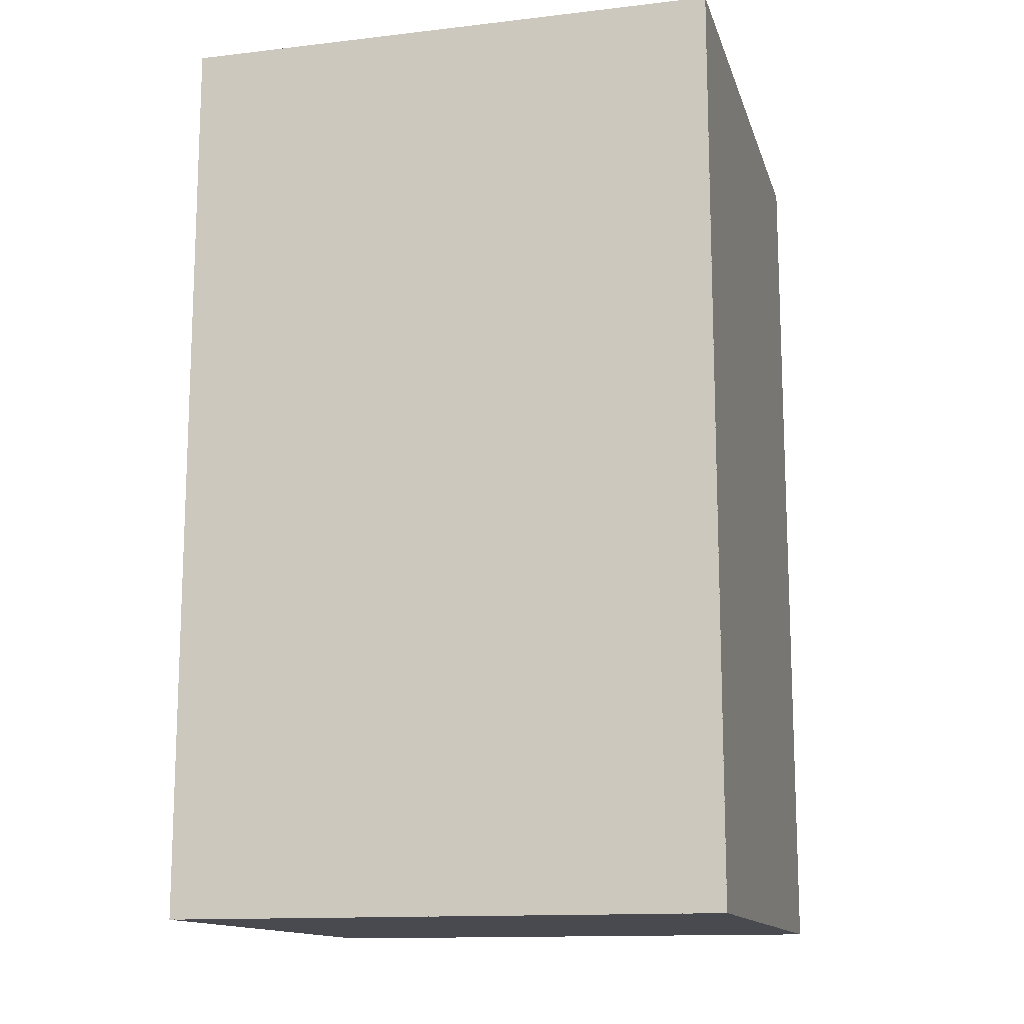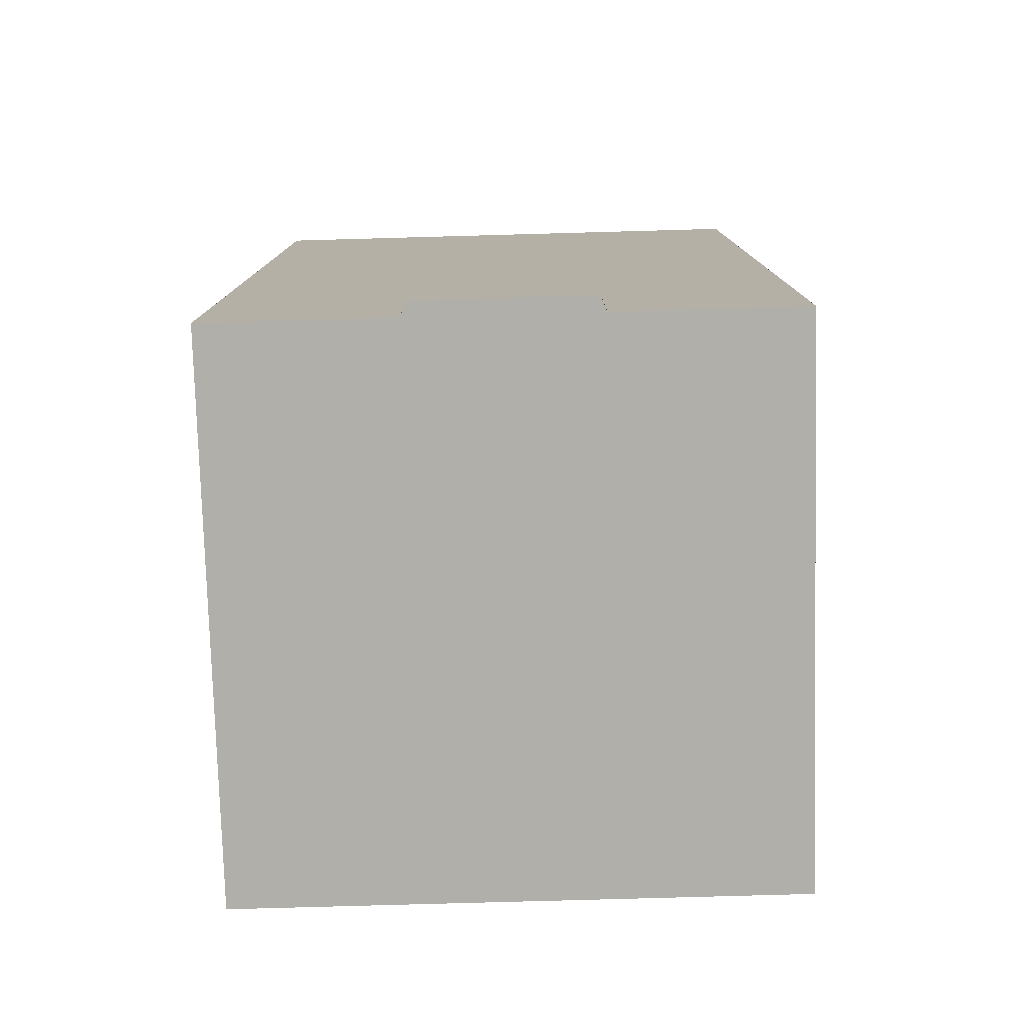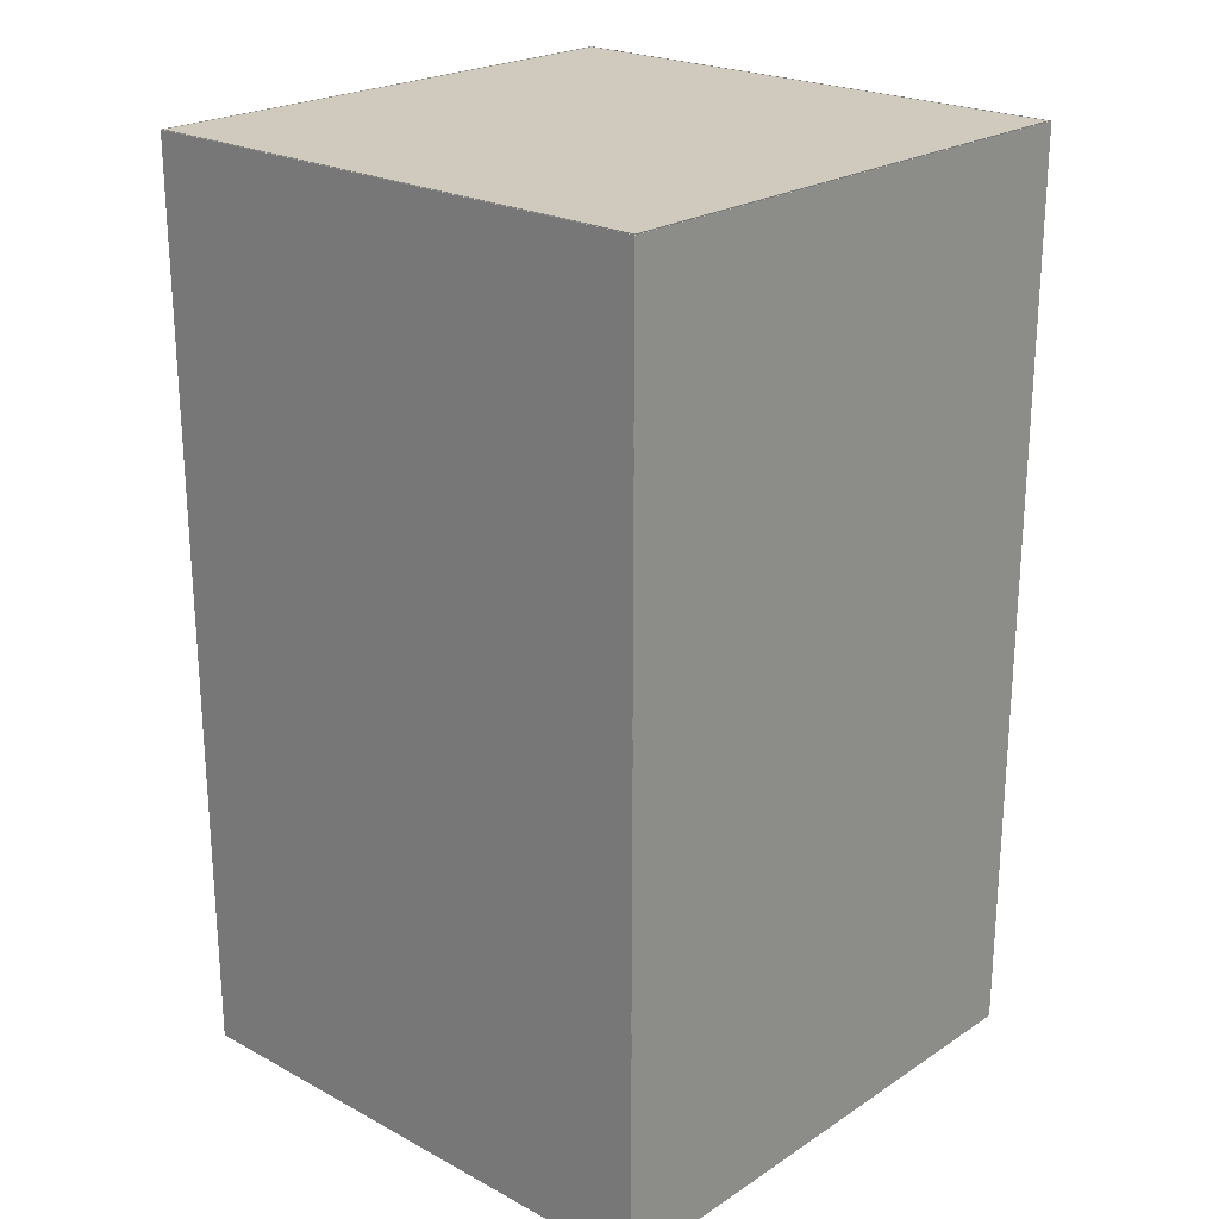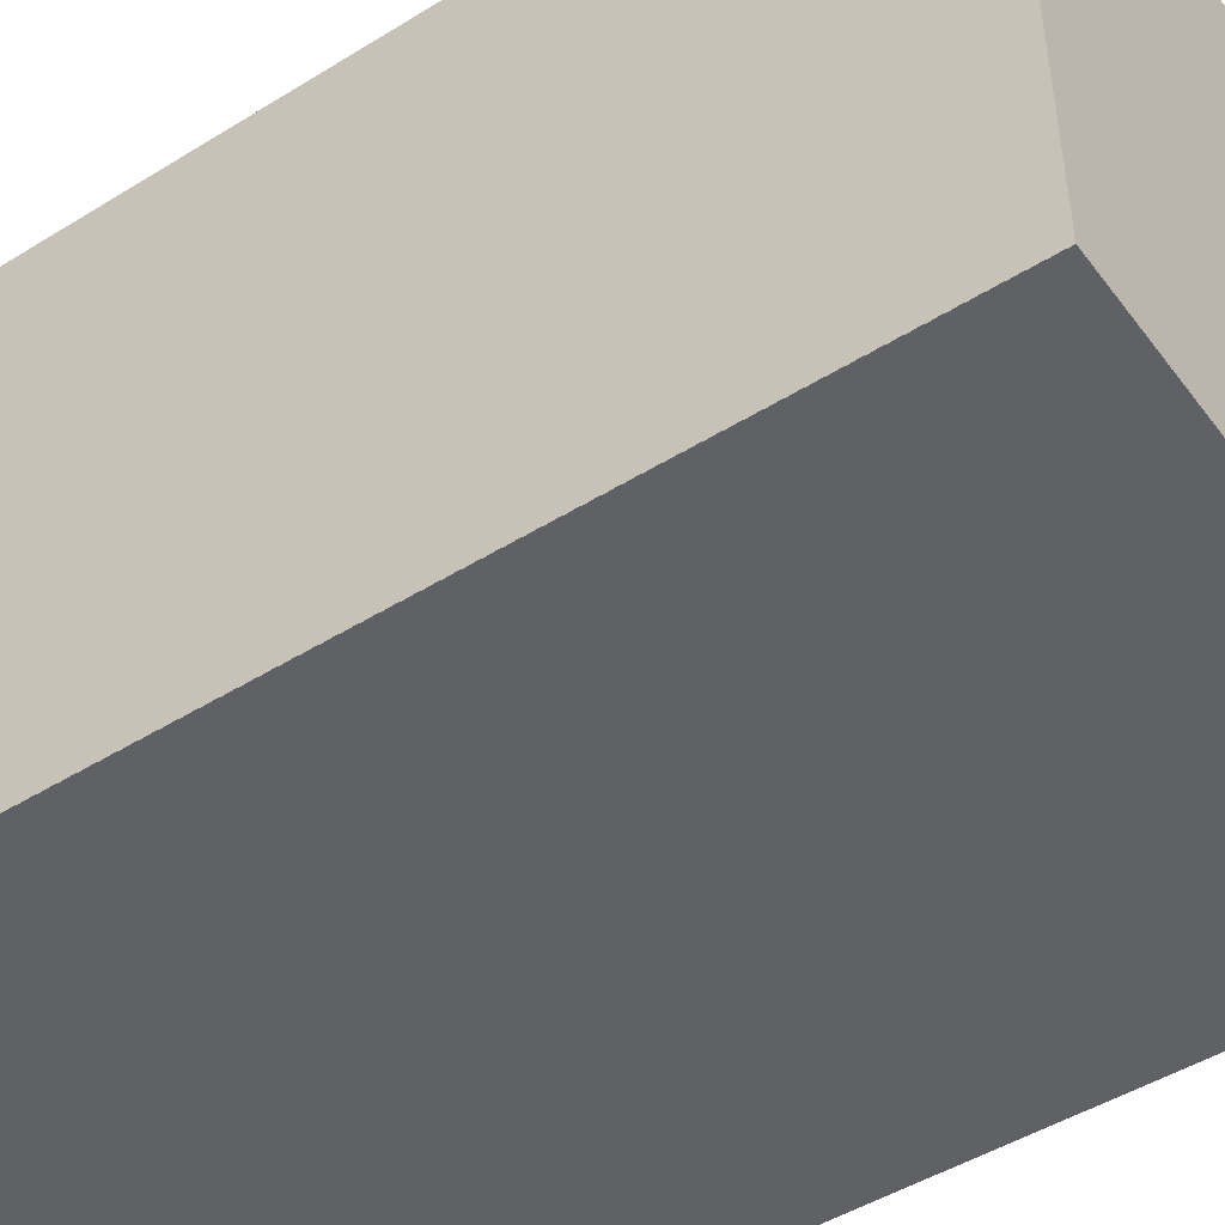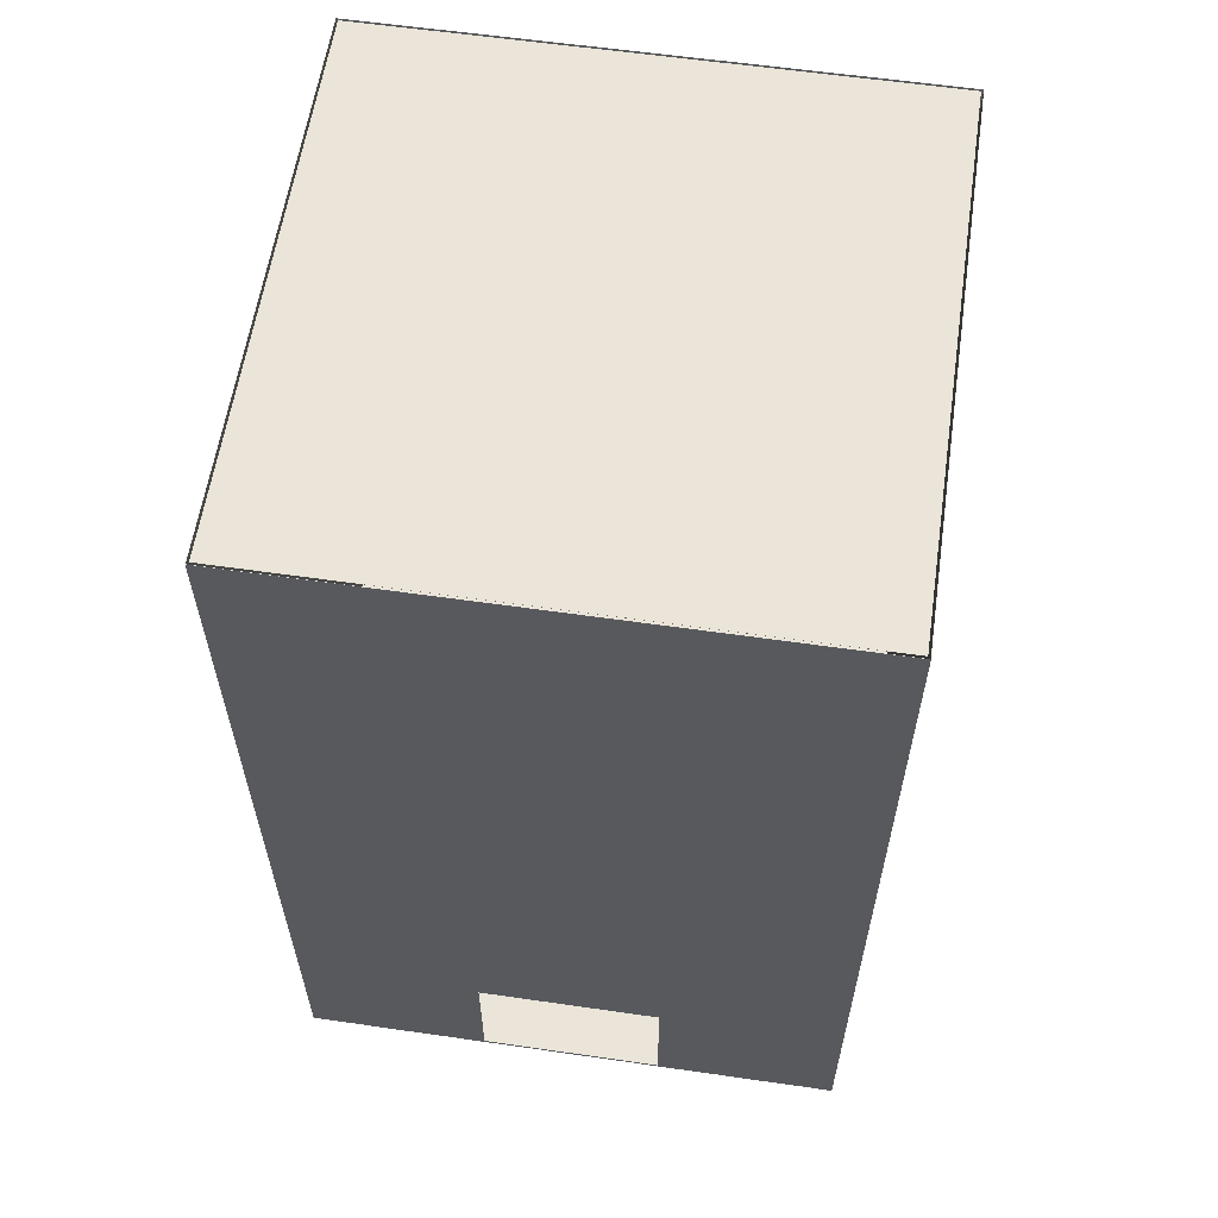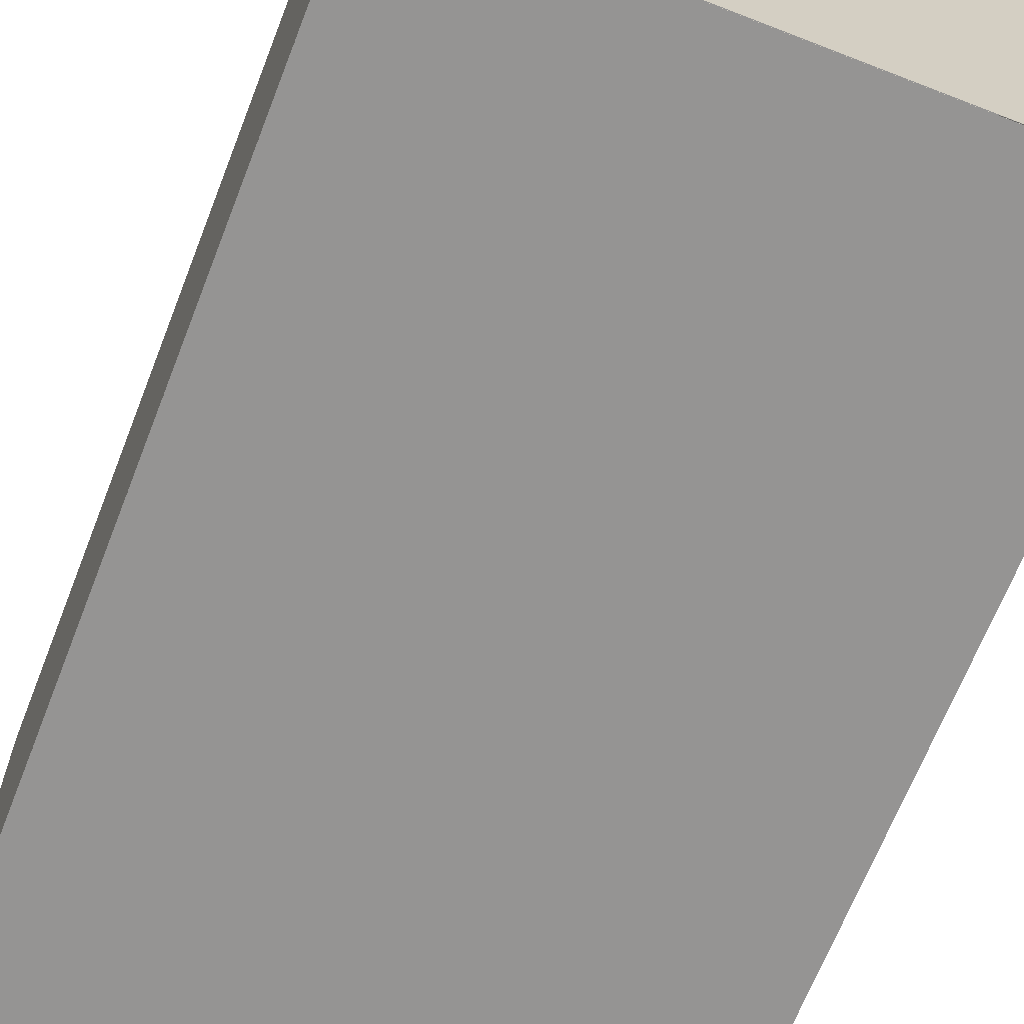
<metadata>
{"format":"obj","ext":"obj","renderer":"f3d","projection":"perspective","resolution":1024,"background":"white","views":[{"elev":-13.6,"azim":104.6,"up":"+Y"},{"elev":-78.0,"azim":1.6,"up":"+Y"},{"elev":22.8,"azim":-137.7,"up":"+Y"},{"elev":-47.5,"azim":-55.1,"up":"+Z"},{"elev":59.5,"azim":8.4,"up":"+Y"},{"elev":-67.1,"azim":158.7,"up":"+Z"}]}
</metadata>
<code>
g default
v -29.99 0 30
v -29.99 100 30
v -30.01 0 30
v -30.01 100 30
v -30.01 0 -30
v -30.01 100 -30
v -29.99 0 -30
v -29.99 100 -30
v -30 0 -30.01
v 30 0 -30.01
v -30 0 -29.99
v 30 0 -29.99
v -30 100 -29.99
v 30 100 -29.99
v -30 100 -30.01
v 30 100 -30.01
v -30 0 29.97
v 30 0 29.97
v -30 0 30
v 30 0 30
v -30 100 30
v 30 100 30
v -30 100 29.97
v 30 100 29.97
v 30 23.19 29.97
v 30 0.3217 29.97
v -30 23.19 29.97
v -30 0.3217 29.97
v 30 0.3217 30
v 30 23.19 30
v -30 0.3217 30
v -30 23.19 30
v -10 100 29.97
v 10 100 29.97
v -10 100 30
v 10 100 30
v -10 0 30
v 10 0 30
v -10 0 29.97
v 10 0 29.97
v 10 15.19 29.97
v 10 0.3217 29.97
v -10 15.19 29.97
v -10 0.3217 29.97
v 10 0.3217 30
v 10 15.19 30
v -10 0.3217 30
v -10 15.19 30
v 30.01 0 30
v 30.01 100 30
v 29.99 0 30
v 29.99 100 30
v 29.99 0 -30
v 29.99 100 -30
v 30.01 0 -30
v 30.01 100 -30
v -29.75 99.99 29.75
v 29.75 99.99 29.75
v -29.75 100 29.75
v 29.75 100 29.75
v -29.75 100 -29.75
v 29.75 100 -29.75
v -29.75 99.99 -29.75
v 29.75 99.99 -29.75
v -30 -0.0125 30
v 30 -0.0125 30
v -30 0.0125 30
v 30 0.0125 30
v -30 0.0125 -30
v 30 0.0125 -30
v -30 -0.0125 -30
v 30 -0.0125 -30
v -29.75 29.99 29.75
v 29.75 29.99 29.75
v -29.75 30.01 29.75
v 29.75 30.01 29.75
v -29.75 30.01 -29.75
v 29.75 30.01 -29.75
v -29.75 29.99 -29.75
v 29.75 29.99 -29.75
g Building:pCube2
f 1 2 4 3
f 3 4 6 5
f 5 6 8 7
f 7 8 2 1
f 2 8 6 4
f 7 1 3 5
f 9 10 12 11
f 11 12 14 13
f 13 14 16 15
f 15 16 10 9
f 10 16 14 12
f 15 9 11 13
f 17 39 40 18 20 38 37 19
f 19 37 47 31
f 21 35 36 22 24 34 33 23
f 23 33 43 27
f 18 26 25 24 22 30 29 20
f 23 27 28 17 19 31 32 21
f 40 42 26 18
f 25 41 34 24
f 26 42 41 25
f 39 44 42 40
f 41 43 33 34
f 28 44 39 17
f 27 43 44 28
f 36 46 30 22
f 29 45 38 20
f 30 46 45 29
f 35 48 46 36
f 45 47 37 38
f 32 48 35 21
f 31 47 48 32
f 41 42 45 46
f 44 43 48 47
f 42 44 47 45
f 43 41 46 48
f 49 50 52 51
f 51 52 54 53
f 53 54 56 55
f 55 56 50 49
f 50 56 54 52
f 55 49 51 53
f 57 58 60 59
f 59 60 62 61
f 61 62 64 63
f 63 64 58 57
f 58 64 62 60
f 63 57 59 61
f 65 66 68 67
f 67 68 70 69
f 69 70 72 71
f 71 72 66 65
f 66 72 70 68
f 71 65 67 69
f 73 74 76 75
f 75 76 78 77
f 77 78 80 79
f 79 80 74 73
f 74 80 78 76
f 79 73 75 77

</code>
